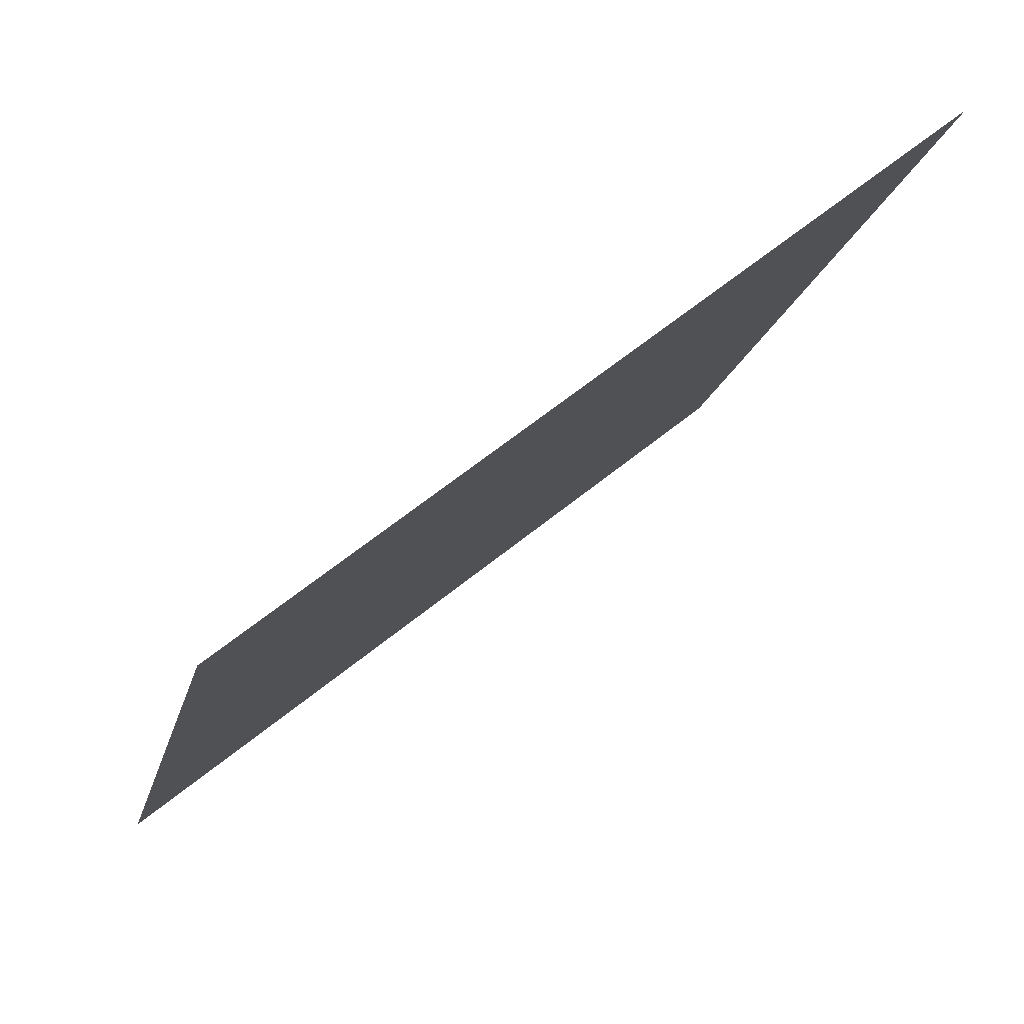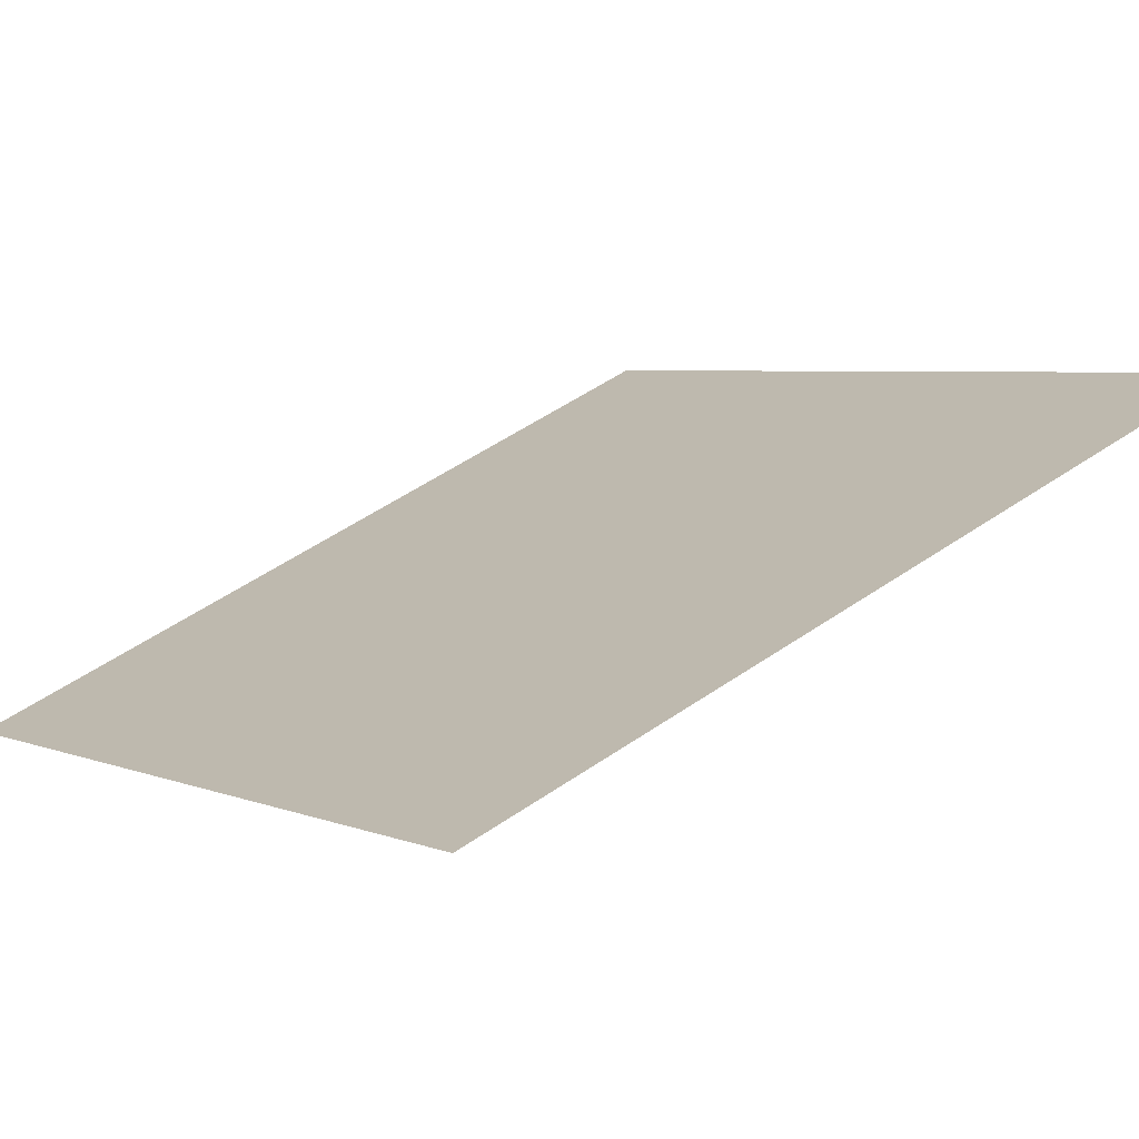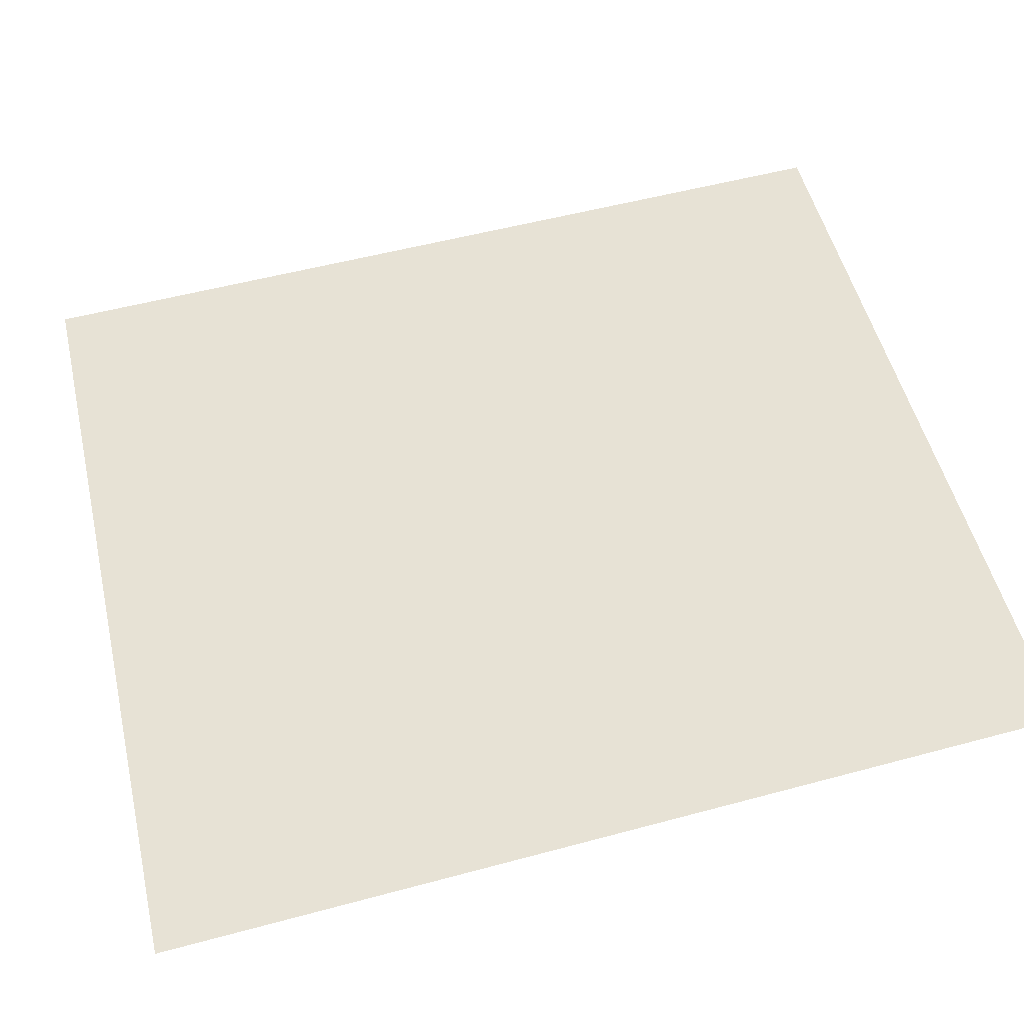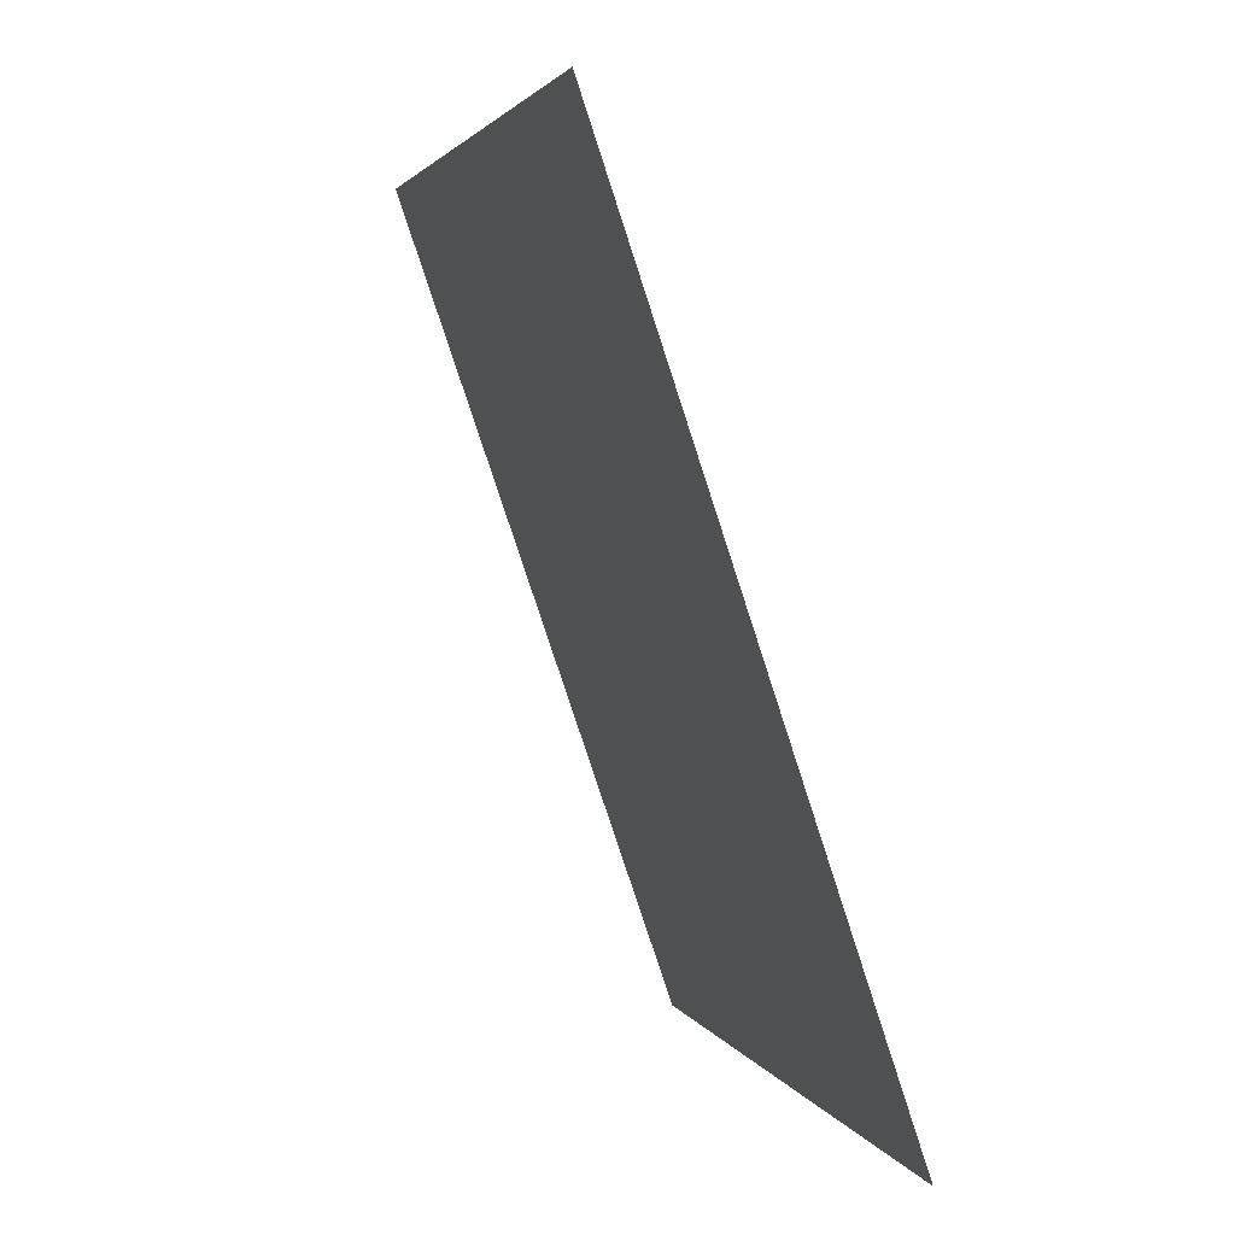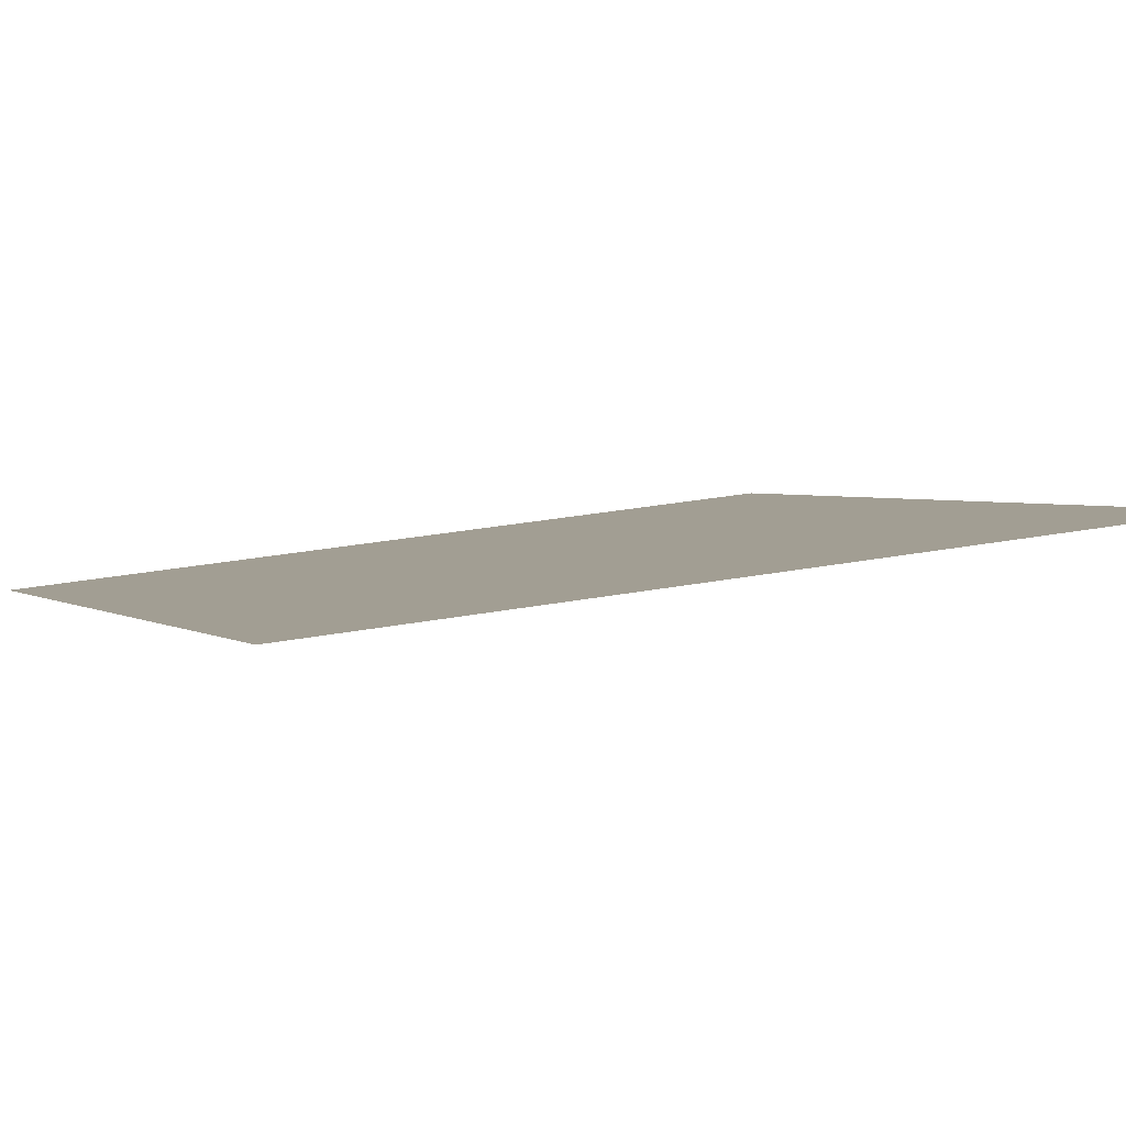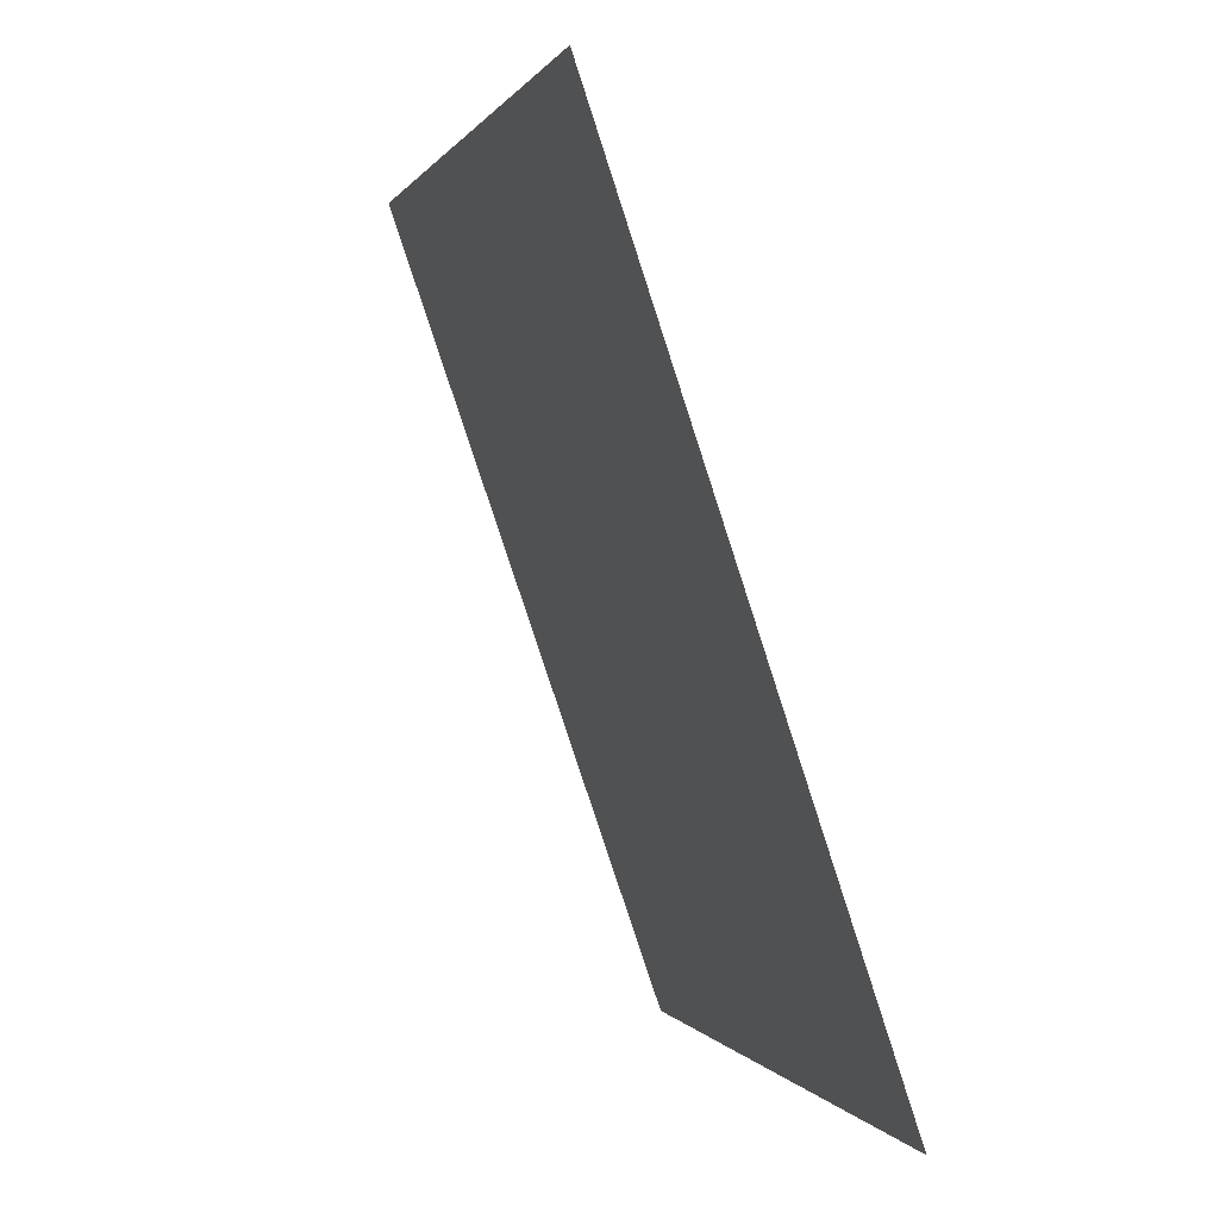
<metadata>
{"format":"obj","ext":"obj","renderer":"f3d","projection":"perspective","resolution":1024,"background":"white","views":[{"elev":59.1,"azim":94.4,"up":"+Y"},{"elev":62.8,"azim":37.3,"up":"+Z"},{"elev":-2.1,"azim":-107.1,"up":"+Z"},{"elev":2.1,"azim":-146.9,"up":"+Y"},{"elev":52.5,"azim":56.7,"up":"+Z"},{"elev":-0.0,"azim":-147.3,"up":"+Y"}]}
</metadata>
<code>
o 5
v 0.6208 0.7738 -0.7164
v 0.5937 0.6523 -0.6852
v 0.7164 0.7738 -0.6208
v 0.6852 0.6523 -0.5937
f 2 3 1
f 2 4 3

</code>
